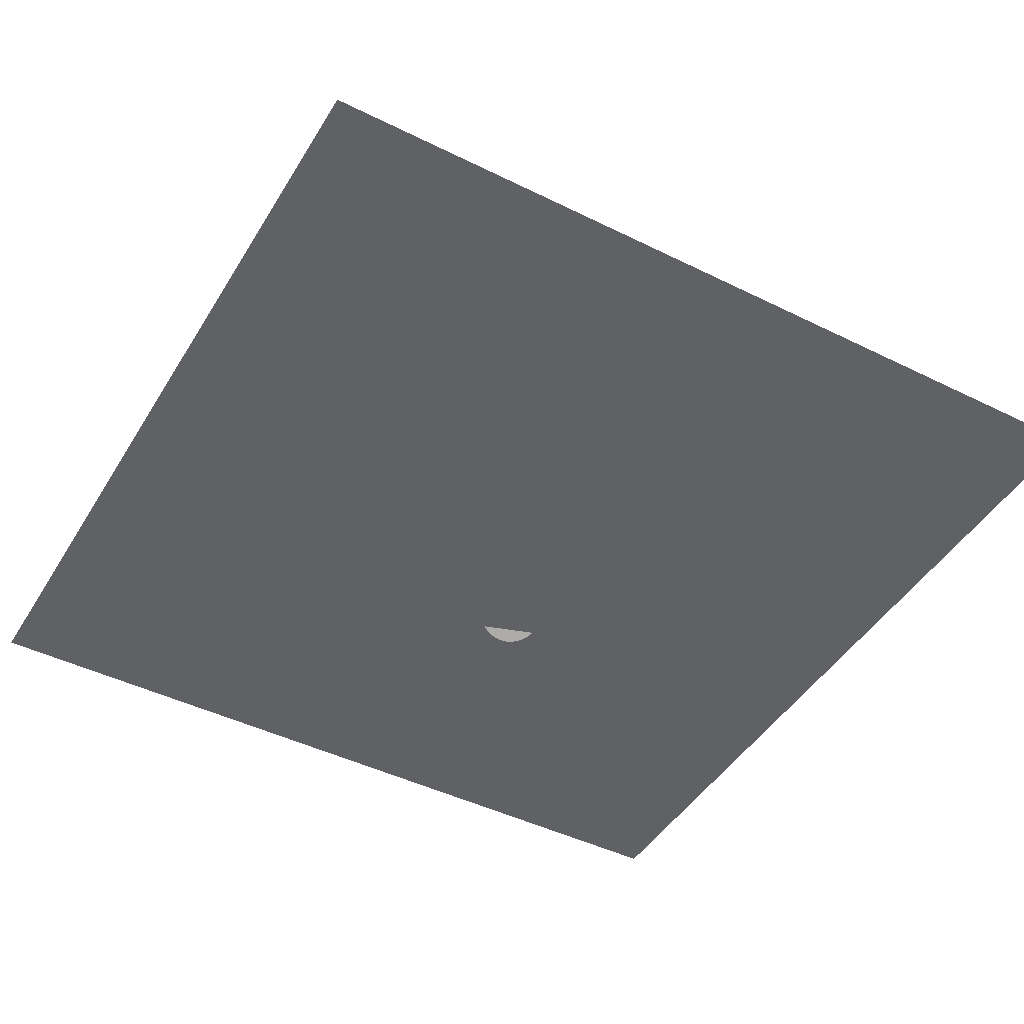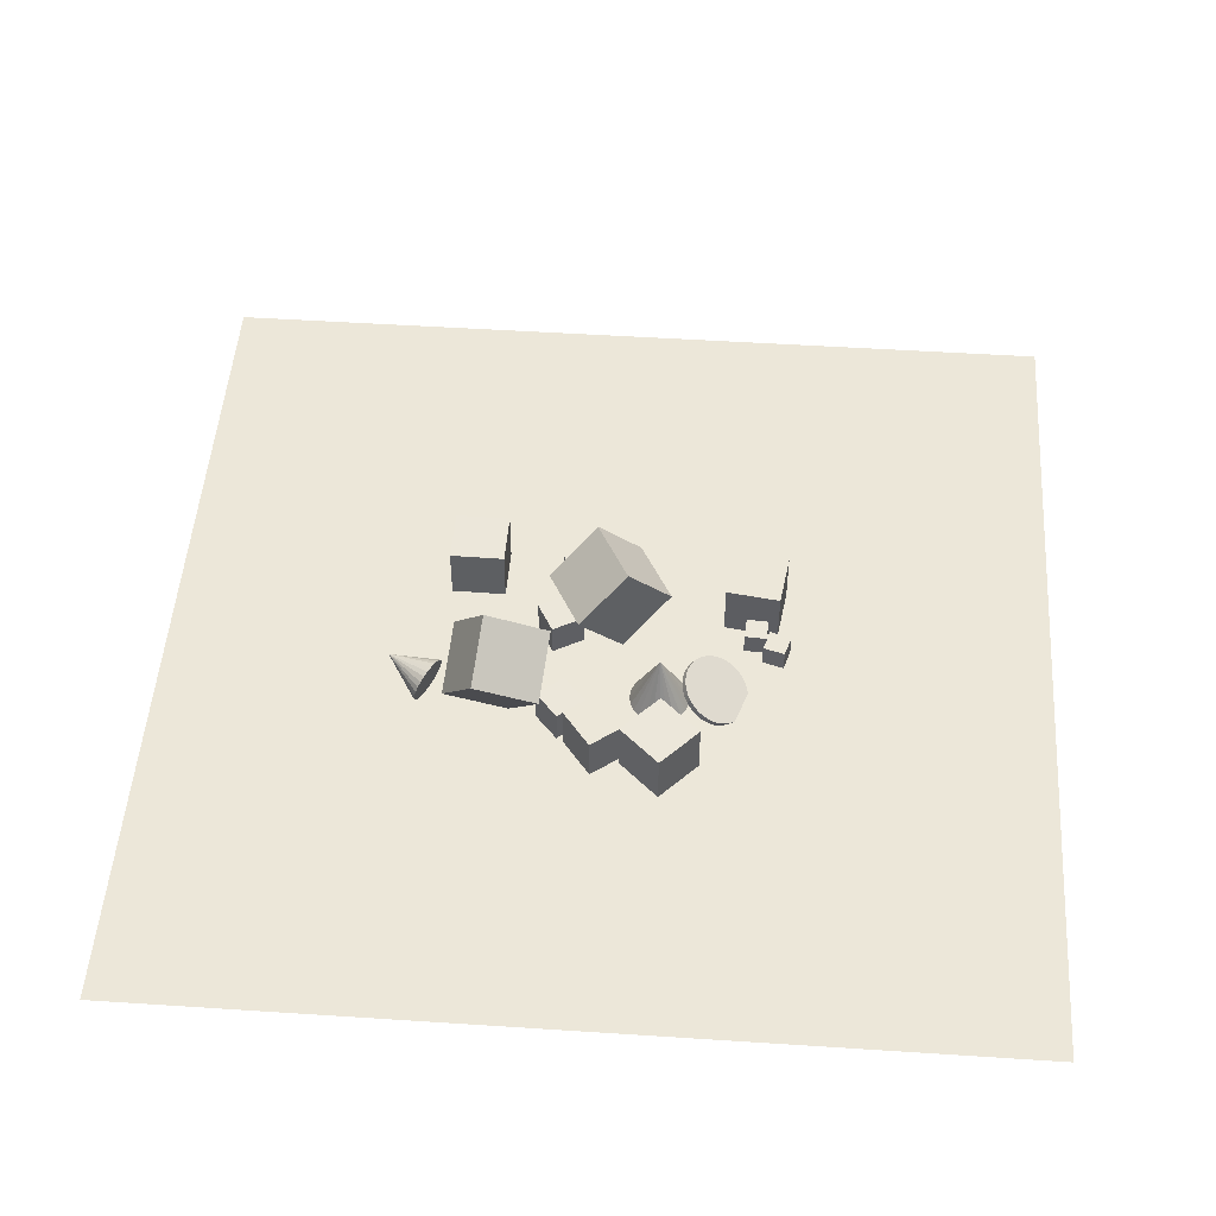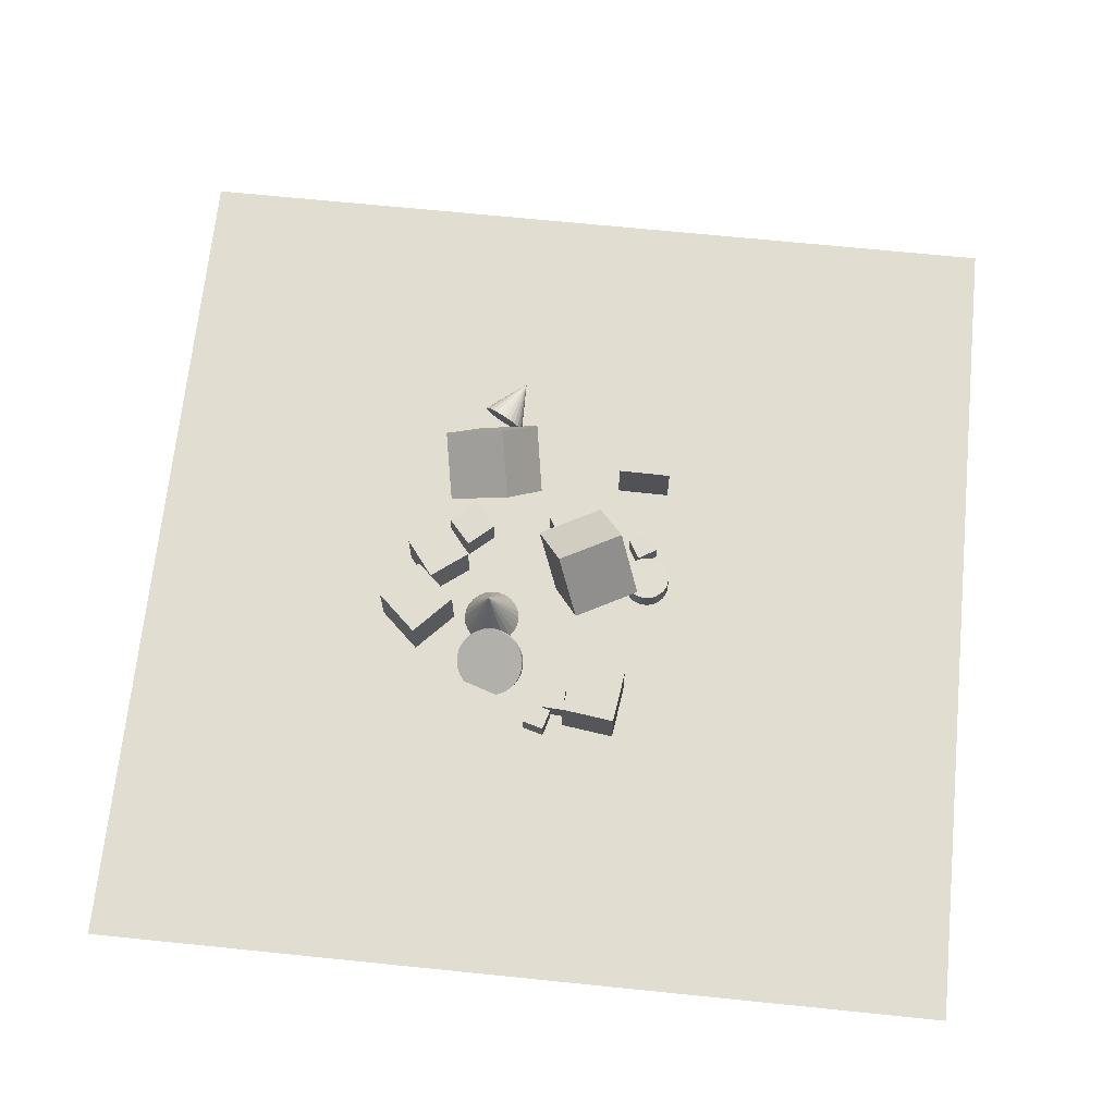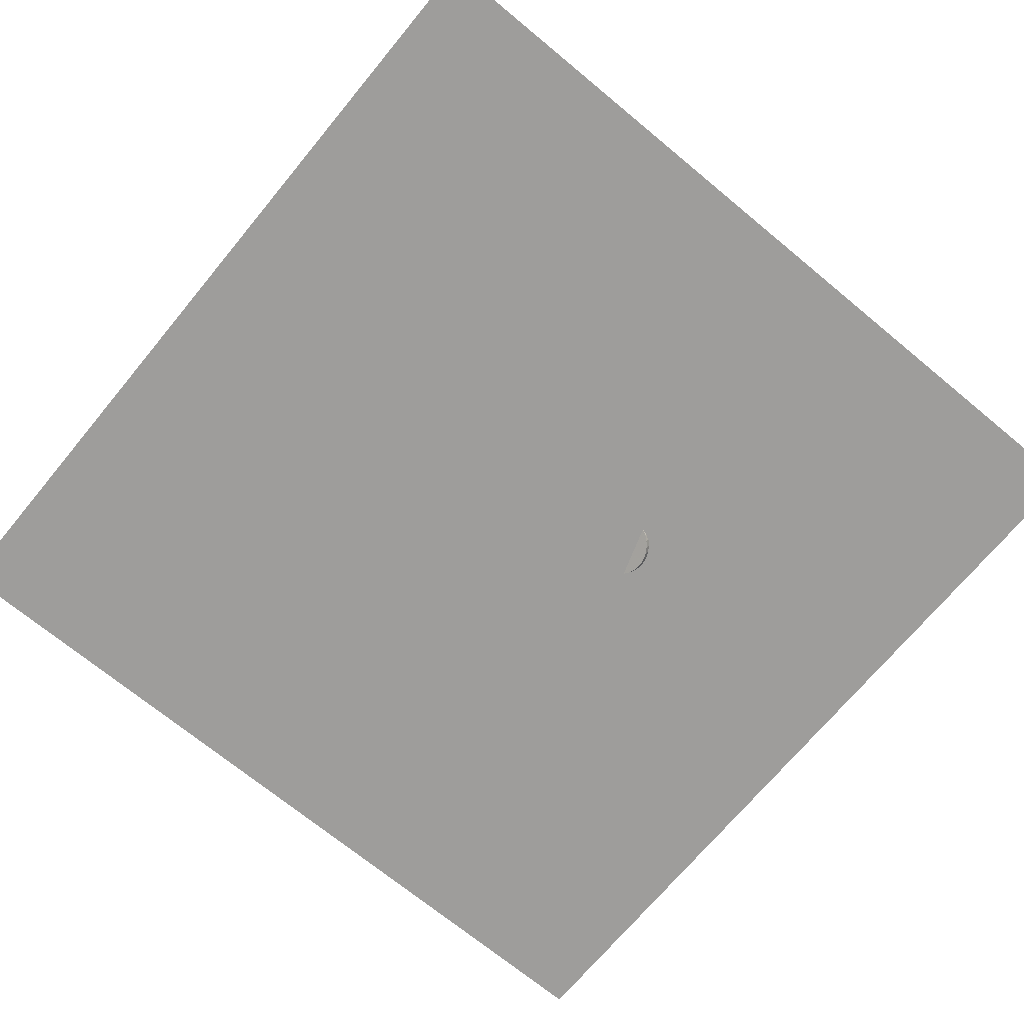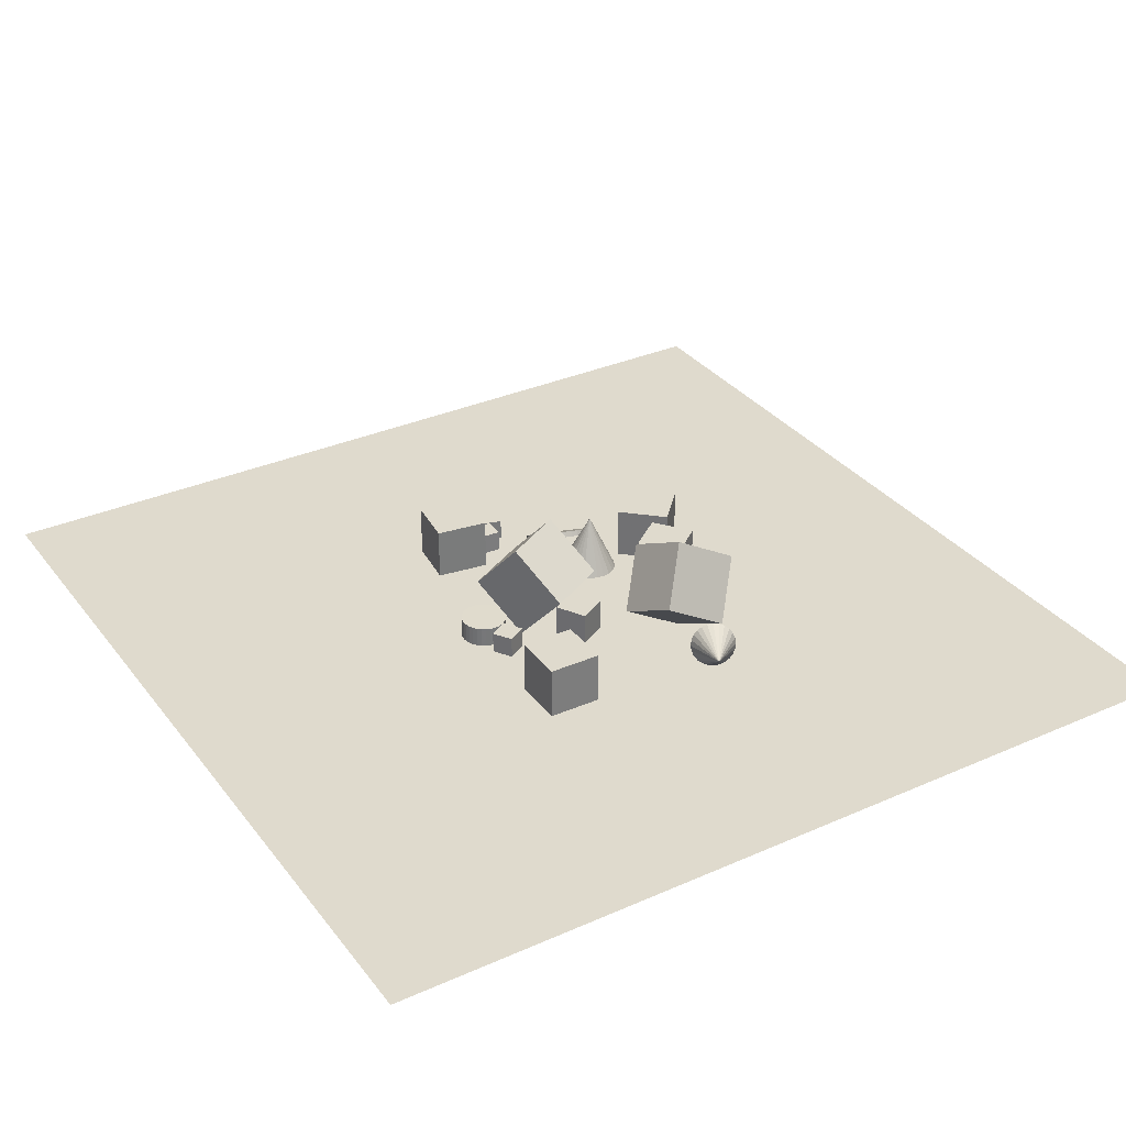
<metadata>
{"format":"obj","ext":"obj","renderer":"f3d","projection":"perspective","resolution":1024,"background":"white","views":[{"elev":-45.4,"azim":60.3,"up":"+Z"},{"elev":50.2,"azim":-175.9,"up":"+Z"},{"elev":68.5,"azim":-84.2,"up":"+Z"},{"elev":-70.5,"azim":140.4,"up":"+Z"},{"elev":32.8,"azim":58.6,"up":"+Z"}]}
</metadata>
<code>
v -1.132 13.84 -2.463
v -1.236 13.53 -2.454
v -1.417 13.25 -2.447
v -1.663 13.04 -2.441
v -1.956 12.89 -2.437
v -2.277 12.82 -2.435
v -2.603 12.84 -2.435
v -2.364 14.15 0.0381
v -2.914 12.95 -2.438
v -3.187 13.13 -2.444
v -3.404 13.37 -2.45
v -3.55 13.67 -2.459
v -3.615 13.99 -2.468
v -3.595 14.32 -2.477
v -3.491 14.63 -2.485
v -3.31 14.9 -2.493
v -3.065 15.12 -2.499
v -2.772 15.26 -2.503
v -2.451 15.33 -2.505
v -2.124 15.31 -2.504
v -1.814 15.2 -2.501
v -1.541 15.02 -2.496
v -1.324 14.78 -2.489
v -1.178 14.48 -2.481
v -1.112 14.16 -2.472
f 24 8 25
f 1 8 2
f 23 8 24
f 22 8 23
f 21 8 22
f 20 8 21
f 19 8 20
f 18 8 19
f 17 8 18
f 16 8 17
f 15 8 16
f 14 8 15
f 13 8 14
f 12 8 13
f 11 8 12
f 10 8 11
f 9 8 10
f 7 8 9
f 6 8 7
f 5 8 6
f 4 8 5
f 3 8 4
f 25 8 1
f 2 8 3
f 14 19 7
f 25 1 2
f 2 3 25
f 4 5 6
f 6 7 4
f 9 10 7
f 11 12 13
f 13 14 7
f 15 16 17
f 17 18 19
f 19 20 21
f 21 22 19
f 23 24 25
f 25 3 4
f 4 7 25
f 10 11 7
f 14 15 17
f 17 19 14
f 22 23 25
f 25 7 19
f 11 13 7
f 19 22 25
v 2.74 15.36 -2.489
v 1.776 16.45 -2.506
v 2.696 15.34 -1.032
v 1.732 16.44 -1.049
v 1.647 14.39 -2.532
v 0.6834 15.49 -2.55
v 1.603 14.38 -1.076
v 0.6392 15.47 -1.093
f 29 28 26
f 33 32 28
f 33 31 30
f 27 26 30
f 28 32 30
f 33 29 27
f 27 29 26
f 29 33 28
f 32 33 30
f 31 27 30
f 26 28 30
f 31 33 27
v 1.752 9.835 -2.538
v 1.752 9.845 -1.08
v 1.044 11.11 -2.546
v 1.043 11.12 -1.089
v 3.026 10.54 -2.542
v 3.026 10.55 -1.084
v 2.318 11.82 -2.55
v 2.317 11.83 -1.093
f 37 36 34
f 37 41 40
f 41 39 38
f 35 34 38
f 34 36 40
f 39 41 37
f 35 37 34
f 36 37 40
f 40 41 38
f 39 35 38
f 38 34 40
f 35 39 37
v 2.46 16.43 -0.2823
v 2.171 13.77 1.184
v 5.129 16.91 1.118
v 4.841 14.25 2.584
v 3.912 15.02 -2.564
v 3.624 12.35 -1.098
v 6.582 15.5 -1.164
v 6.293 12.84 0.3023
f 45 44 42
f 49 48 44
f 49 47 46
f 43 42 46
f 44 48 46
f 49 45 43
f 43 45 42
f 45 49 44
f 48 49 46
f 47 43 46
f 42 44 46
f 47 49 43
v -2.626 10.15 -0.5027
v -1.174 7.463 -0.5404
v -0.8247 11.09 1.774
v 0.6278 8.406 1.736
v -0.636 11.25 -2.536
v 0.8164 8.569 -2.574
v 1.166 12.2 -0.2594
v 2.618 9.511 -0.2972
f 53 52 50
f 57 56 52
f 55 54 56
f 51 50 54
f 52 56 54
f 57 53 51
f 51 53 50
f 53 57 52
f 57 55 56
f 55 51 54
f 50 52 54
f 55 57 51
v -6.733 11.27 -2.548
v -6.788 10.33 -2.545
v -6.734 11.27 -1.603
v -6.79 10.33 -1.6
v -5.79 11.21 -2.547
v -5.845 10.27 -2.544
v -5.791 11.22 -1.602
v -5.846 10.27 -1.599
f 59 61 60
f 61 65 64
f 63 62 64
f 59 58 62
f 60 64 62
f 65 61 59
f 58 59 60
f 60 61 64
f 65 63 64
f 63 59 62
f 58 60 62
f 63 65 59
v -0.2005 8.052 -2.548
v -0.1865 8.069 -1.664
v -0.005019 8.067 -2.552
v 0.008955 8.084 -1.668
v 0.1896 8.043 -2.554
v 0.2035 8.06 -1.67
v 0.3758 7.982 -2.556
v 0.3898 7.999 -1.672
v 0.5465 7.886 -2.557
v 0.5605 7.903 -1.673
v 0.6952 7.758 -2.557
v 0.7092 7.775 -1.673
v 0.8161 7.603 -2.556
v 0.8301 7.621 -1.672
v 0.9046 7.429 -2.554
v 0.9185 7.446 -1.67
v 0.9572 7.24 -2.551
v 0.9712 7.257 -1.667
v 0.972 7.044 -2.547
v 0.986 7.062 -1.663
v 0.9484 6.85 -2.543
v 0.9624 6.867 -1.659
v 0.8873 6.664 -2.538
v 0.9013 6.681 -1.654
v 0.791 6.493 -2.533
v 0.805 6.51 -1.649
v 0.6633 6.344 -2.528
v 0.6773 6.362 -1.645
v 0.509 6.223 -2.524
v 0.523 6.241 -1.64
v 0.3341 6.135 -2.519
v 0.3481 6.152 -1.635
v 0.1453 6.082 -2.515
v 0.1593 6.1 -1.631
v -0.05017 6.068 -2.512
v -0.03619 6.085 -1.628
v -0.2448 6.091 -2.509
v -0.2308 6.109 -1.625
v -0.431 6.152 -2.507
v -0.417 6.17 -1.623
v -0.6017 6.249 -2.507
v -0.5877 6.266 -1.623
v -0.7504 6.377 -2.507
v -0.7364 6.394 -1.623
v -0.8713 6.531 -2.508
v -0.8573 6.548 -1.624
v -0.9598 6.706 -2.51
v -0.9458 6.723 -1.626
v -1.012 6.895 -2.513
v -0.9984 6.912 -1.629
v -1.027 7.09 -2.516
v -1.013 7.107 -1.632
v -1.004 7.285 -2.521
v -0.9896 7.302 -1.637
v -0.9425 7.471 -2.525
v -0.9285 7.488 -1.641
v -0.8462 7.642 -2.53
v -0.8322 7.659 -1.646
v -0.7185 7.79 -2.535
v -0.7045 7.808 -1.651
v -0.5642 7.911 -2.54
v -0.5502 7.928 -1.656
v -0.3893 7.999 -2.544
v -0.3753 8.017 -1.66
f 67 69 68
f 69 71 70
f 71 73 72
f 73 75 74
f 75 77 76
f 76 77 79
f 79 81 80
f 80 81 83
f 82 83 85
f 85 87 86
f 87 89 88
f 88 89 91
f 91 93 92
f 93 95 94
f 95 97 96
f 96 97 99
f 98 99 101
f 101 103 102
f 102 103 105
f 105 107 106
f 106 107 109
f 108 109 111
f 110 111 113
f 113 115 114
f 114 115 117
f 117 119 118
f 119 121 120
f 121 123 122
f 123 125 124
f 125 127 126
f 101 85 71
f 129 67 66
f 126 127 129
f 96 112 128
f 66 67 68
f 68 69 70
f 70 71 72
f 72 73 74
f 74 75 76
f 78 76 79
f 78 79 80
f 82 80 83
f 84 82 85
f 84 85 86
f 86 87 88
f 90 88 91
f 90 91 92
f 92 93 94
f 94 95 96
f 98 96 99
f 100 98 101
f 100 101 102
f 104 102 105
f 104 105 106
f 108 106 109
f 110 108 111
f 112 110 113
f 112 113 114
f 116 114 117
f 116 117 118
f 118 119 120
f 120 121 122
f 122 123 124
f 124 125 126
f 71 69 127
f 67 129 127
f 127 125 123
f 123 121 119
f 119 117 115
f 115 113 119
f 111 109 107
f 107 105 103
f 103 101 107
f 99 97 95
f 95 93 91
f 91 89 95
f 87 85 101
f 83 81 79
f 79 77 83
f 75 73 71
f 69 67 127
f 127 123 71
f 119 113 111
f 111 107 101
f 101 99 95
f 95 89 87
f 85 83 71
f 77 75 71
f 71 123 119
f 119 111 101
f 101 95 87
f 83 77 71
f 71 119 101
f 128 129 66
f 128 126 129
f 128 66 68
f 68 70 72
f 72 74 80
f 76 78 80
f 80 82 88
f 84 86 88
f 88 90 92
f 92 94 96
f 96 98 104
f 100 102 104
f 104 106 96
f 108 110 112
f 112 114 116
f 116 118 112
f 120 122 124
f 124 126 120
f 128 68 80
f 74 76 80
f 82 84 88
f 88 92 80
f 98 100 104
f 106 108 112
f 112 118 120
f 120 126 128
f 68 72 80
f 80 92 96
f 96 106 112
f 112 120 128
f 128 80 96
v -7.527 7.996 -0.2171
v -5.223 7.683 -0.2173
v -7.214 10.3 -0.2165
v -4.91 9.987 -0.2167
v -7.527 7.996 -2.542
v -5.223 7.684 -2.542
v -7.214 10.3 -2.542
v -4.91 9.988 -2.542
f 131 133 132
f 137 136 132
f 137 135 134
f 131 130 134
f 132 136 134
f 135 137 133
f 130 131 132
f 133 137 132
f 136 137 134
f 135 131 134
f 130 132 134
f 131 135 133
v -2.485 15.82 -2.538
v -2.486 15.82 -0.2128
v -4.183 17.41 -2.539
v -4.185 17.41 -0.214
v -0.8967 17.52 -2.537
v -0.898 17.52 -0.2121
v -2.595 19.11 -2.539
v -2.596 19.11 -0.2134
f 141 140 138
f 145 144 140
f 143 142 144
f 143 139 138
f 140 144 142
f 145 141 139
f 139 141 138
f 141 145 140
f 145 143 144
f 142 143 138
f 138 140 142
f 143 145 139
v 0.9372 7.563 -2.558
v 1.748 8.048 -2.543
v 1.423 6.752 -2.557
v 2.233 7.237 -2.541
v 0.9232 7.556 -1.613
v 1.734 8.041 -1.598
v 1.408 6.745 -1.612
v 2.219 7.231 -1.596
f 149 148 146
f 153 152 148
f 151 150 152
f 151 147 146
f 148 152 150
f 153 149 147
f 147 149 146
f 149 153 148
f 153 151 152
f 150 151 146
f 146 148 150
f 151 153 147
v 7.613 14.69 -2.46
v 7.501 14.45 -2.497
v 7.375 14.23 -2.468
v 7.243 14.02 -2.374
v 7.115 13.85 -2.223
v 7 13.73 -2.023
v 6.904 13.66 -1.79
v 9.023 13.64 -1.076
v 6.836 13.66 -1.538
v 6.798 13.71 -1.285
v 6.794 13.82 -1.049
v 6.825 13.98 -0.8443
v 6.887 14.18 -0.6862
v 6.978 14.4 -0.585
v 7.09 14.63 -0.5477
v 7.216 14.86 -0.5769
v 7.347 15.06 -0.6704
v 7.475 15.23 -0.8221
v 7.591 15.36 -1.021
v 7.686 15.42 -1.255
v 7.755 15.43 -1.507
v 7.793 15.38 -1.759
v 7.796 15.27 -1.996
v 7.766 15.11 -2.2
v 7.703 14.91 -2.359
f 177 161 178
f 154 161 155
f 176 161 177
f 175 161 176
f 174 161 175
f 173 161 174
f 172 161 173
f 171 161 172
f 170 161 171
f 169 161 170
f 168 161 169
f 167 161 168
f 166 161 167
f 165 161 166
f 164 161 165
f 163 161 164
f 162 161 163
f 160 161 162
f 159 161 160
f 158 161 159
f 157 161 158
f 156 161 157
f 178 161 154
f 155 161 156
f 162 172 178
f 178 154 155
f 155 156 178
f 157 158 162
f 159 160 162
f 162 163 164
f 164 165 162
f 166 167 165
f 168 169 170
f 170 171 172
f 172 173 174
f 174 175 176
f 176 177 178
f 178 156 157
f 158 159 162
f 162 165 170
f 167 168 165
f 170 172 162
f 174 176 172
f 178 157 162
f 165 168 170
f 172 176 178
v -3.928 15.21 -1.971
v -4.055 15.25 -1.752
v -3.721 15.05 -1.821
v -3.848 15.1 -1.603
v -3.549 14.85 -1.683
v -3.675 14.89 -1.465
v -3.418 14.61 -1.562
v -3.545 14.65 -1.343
v -3.334 14.34 -1.462
v -3.461 14.38 -1.243
v -3.3 14.05 -1.387
v -3.426 14.1 -1.168
v -3.317 13.76 -1.34
v -3.443 13.8 -1.121
v -3.384 13.47 -1.323
v -3.51 13.51 -1.104
v -3.499 13.19 -1.336
v -3.625 13.23 -1.118
v -3.657 12.94 -1.38
v -3.783 12.98 -1.161
v -3.853 12.72 -1.452
v -3.979 12.77 -1.233
v -4.078 12.55 -1.549
v -4.205 12.59 -1.331
v -4.325 12.43 -1.669
v -4.451 12.47 -1.45
v -4.584 12.36 -1.805
v -4.71 12.41 -1.587
v -4.844 12.36 -1.954
v -4.97 12.4 -1.735
v -5.096 12.4 -2.109
v -5.222 12.45 -1.89
v -5.33 12.51 -2.264
v -5.456 12.55 -2.045
v -5.537 12.67 -2.413
v -5.663 12.71 -2.195
v -5.709 12.87 -2.551
v -5.835 12.91 -2.333
v -5.84 13.11 -2.673
v -5.966 13.15 -2.454
v -5.924 13.38 -2.773
v -6.05 13.42 -2.554
v -5.958 13.67 -2.848
v -6.084 13.71 -2.629
v -5.941 13.96 -2.895
v -6.068 14 -2.676
v -5.874 14.25 -2.912
v -6.001 14.3 -2.693
v -5.759 14.53 -2.898
v -5.886 14.57 -2.68
v -5.601 14.78 -2.855
v -5.727 14.82 -2.636
v -5.405 15 -2.783
v -5.531 15.04 -2.564
v -5.18 15.17 -2.685
v -5.306 15.21 -2.467
v -4.933 15.29 -2.566
v -5.059 15.33 -2.347
v -4.674 15.36 -2.429
v -4.801 15.4 -2.211
v -4.414 15.37 -2.281
v -4.541 15.41 -2.062
v -4.162 15.32 -2.126
v -4.289 15.36 -1.907
f 179 180 182
f 182 184 183
f 184 186 185
f 186 188 187
f 187 188 190
f 190 192 191
f 191 192 194
f 193 194 196
f 195 196 198
f 197 198 200
f 200 202 201
f 201 202 204
f 203 204 206
f 205 206 208
f 207 208 210
f 210 212 211
f 211 212 214
f 214 216 215
f 215 216 218
f 217 218 220
f 220 222 221
f 222 224 223
f 224 226 225
f 225 226 228
f 227 228 230
f 230 232 231
f 231 232 234
f 234 236 235
f 236 238 237
f 237 238 240
f 216 200 220
f 242 180 179
f 240 242 241
f 209 239 193
f 181 179 182
f 181 182 183
f 183 184 185
f 185 186 187
f 189 187 190
f 189 190 191
f 193 191 194
f 195 193 196
f 197 195 198
f 199 197 200
f 199 200 201
f 203 201 204
f 205 203 206
f 207 205 208
f 209 207 210
f 209 210 211
f 213 211 214
f 213 214 215
f 217 215 218
f 219 217 220
f 219 220 221
f 221 222 223
f 223 224 225
f 227 225 228
f 229 227 230
f 229 230 231
f 233 231 234
f 233 234 235
f 235 236 237
f 239 237 240
f 184 182 240
f 180 242 240
f 240 238 236
f 236 234 240
f 232 230 228
f 228 226 240
f 224 222 220
f 220 218 216
f 216 214 210
f 212 210 214
f 208 206 204
f 204 202 200
f 200 198 220
f 196 194 192
f 192 190 188
f 188 186 192
f 182 180 240
f 240 234 228
f 232 228 234
f 224 220 226
f 216 210 208
f 208 204 216
f 198 196 192
f 192 186 184
f 184 240 192
f 226 220 240
f 216 204 200
f 198 192 240
f 240 220 198
f 241 242 179
f 239 240 241
f 241 179 181
f 181 183 185
f 185 187 189
f 189 191 185
f 193 195 197
f 197 199 201
f 201 203 205
f 205 207 209
f 209 211 213
f 213 215 209
f 217 219 221
f 221 223 217
f 225 227 209
f 229 231 227
f 233 235 237
f 237 239 233
f 241 181 239
f 185 191 193
f 193 197 201
f 201 205 209
f 209 215 217
f 217 223 225
f 227 231 233
f 233 239 227
f 181 185 239
f 193 201 209
f 209 217 225
f 227 239 209
f 185 193 239
v -7.776 11.15 -2.543
v -7.776 11.15 -1.598
v -7.514 12.05 -2.543
v -7.513 12.06 -1.598
v -6.869 10.88 -2.543
v -6.868 10.88 -1.598
v -6.606 11.79 -2.543
v -6.606 11.79 -1.598
f 244 246 245
f 250 249 245
f 248 247 249
f 248 244 243
f 243 245 249
f 250 246 244
f 243 244 245
f 246 250 245
f 250 248 249
f 247 248 243
f 247 243 249
f 248 250 244
v 4.611 6.485 -2.545
v 4.603 6.483 -0.2196
v 4.633 8.81 -2.543
v 4.625 8.808 -0.2176
v 6.936 6.463 -2.537
v 6.928 6.461 -0.2118
v 6.958 8.788 -2.535
v 6.95 8.786 -0.2098
f 254 253 251
f 258 257 253
f 256 255 257
f 252 251 255
f 251 253 257
f 256 258 254
f 252 254 251
f 254 258 253
f 258 256 257
f 256 252 255
f 255 251 257
f 252 256 254
v -1.317 16.96 -2.538
v -1.316 16.96 -0.5375
v 0.2715 18.17 -2.538
v 0.2718 18.17 -0.5375
v -0.1012 15.37 -2.538
v -0.1009 15.37 -0.5381
v 1.487 16.59 -2.538
v 1.487 16.59 -0.5381
f 262 261 259
f 266 265 261
f 264 263 265
f 260 259 263
f 261 265 263
f 264 266 262
f 260 262 259
f 262 266 261
f 266 264 265
f 264 260 263
f 259 261 263
f 260 264 262
v -18.87 -7.621 -2.577
v 18.87 -7.621 -2.577
v -18.87 30.12 -2.577
v 18.87 30.12 -2.577
f 268 270 269
f 267 268 269

</code>
